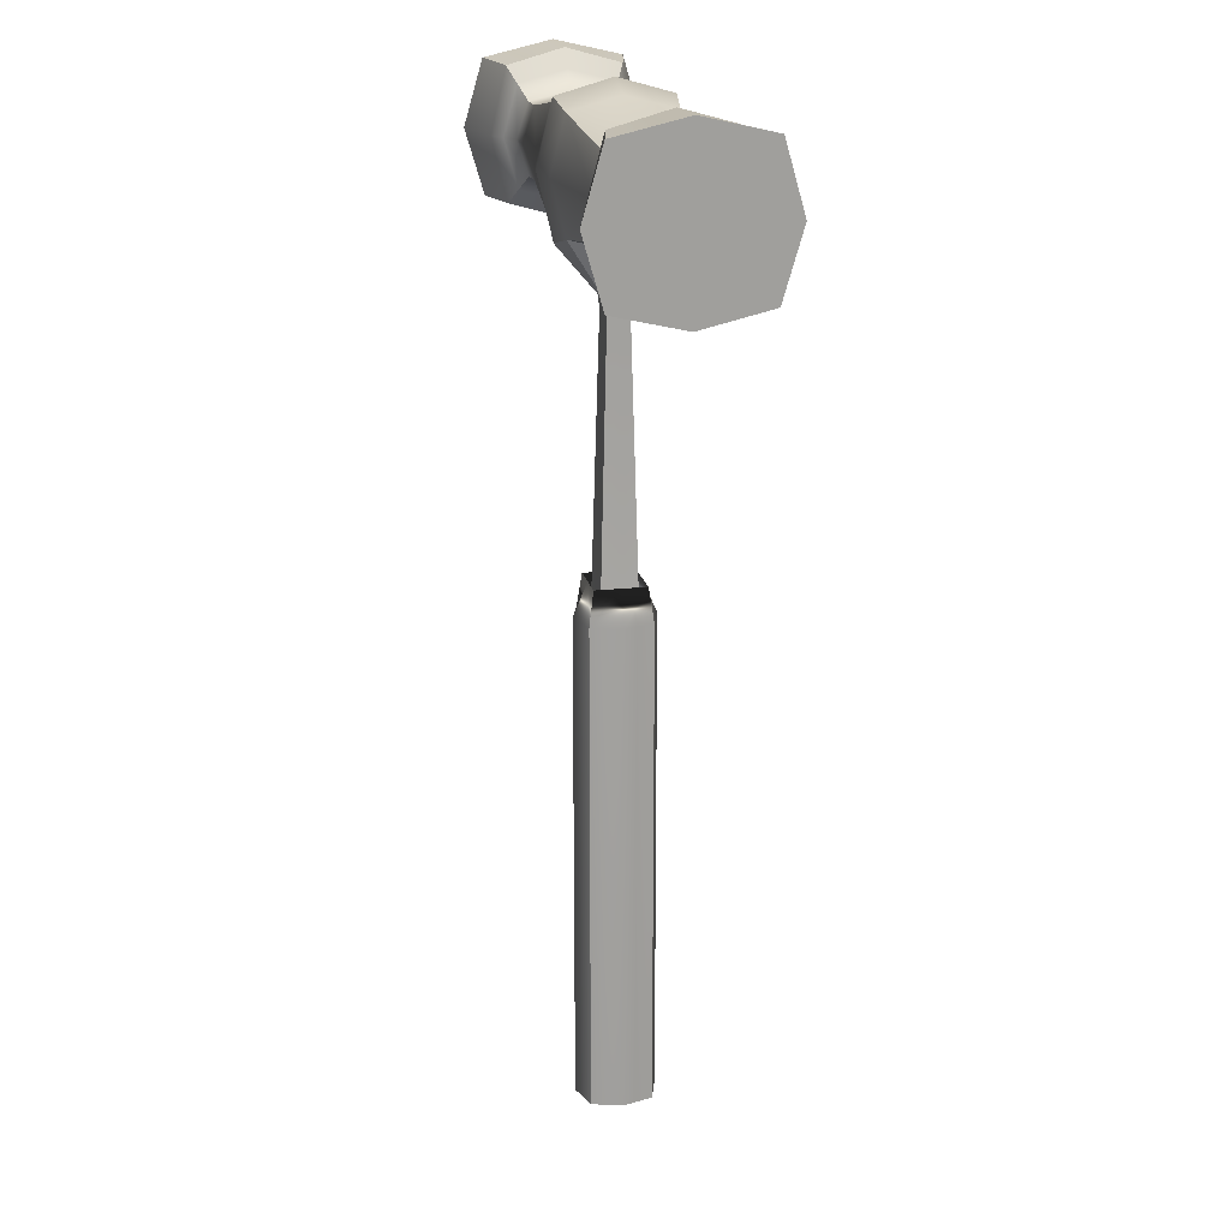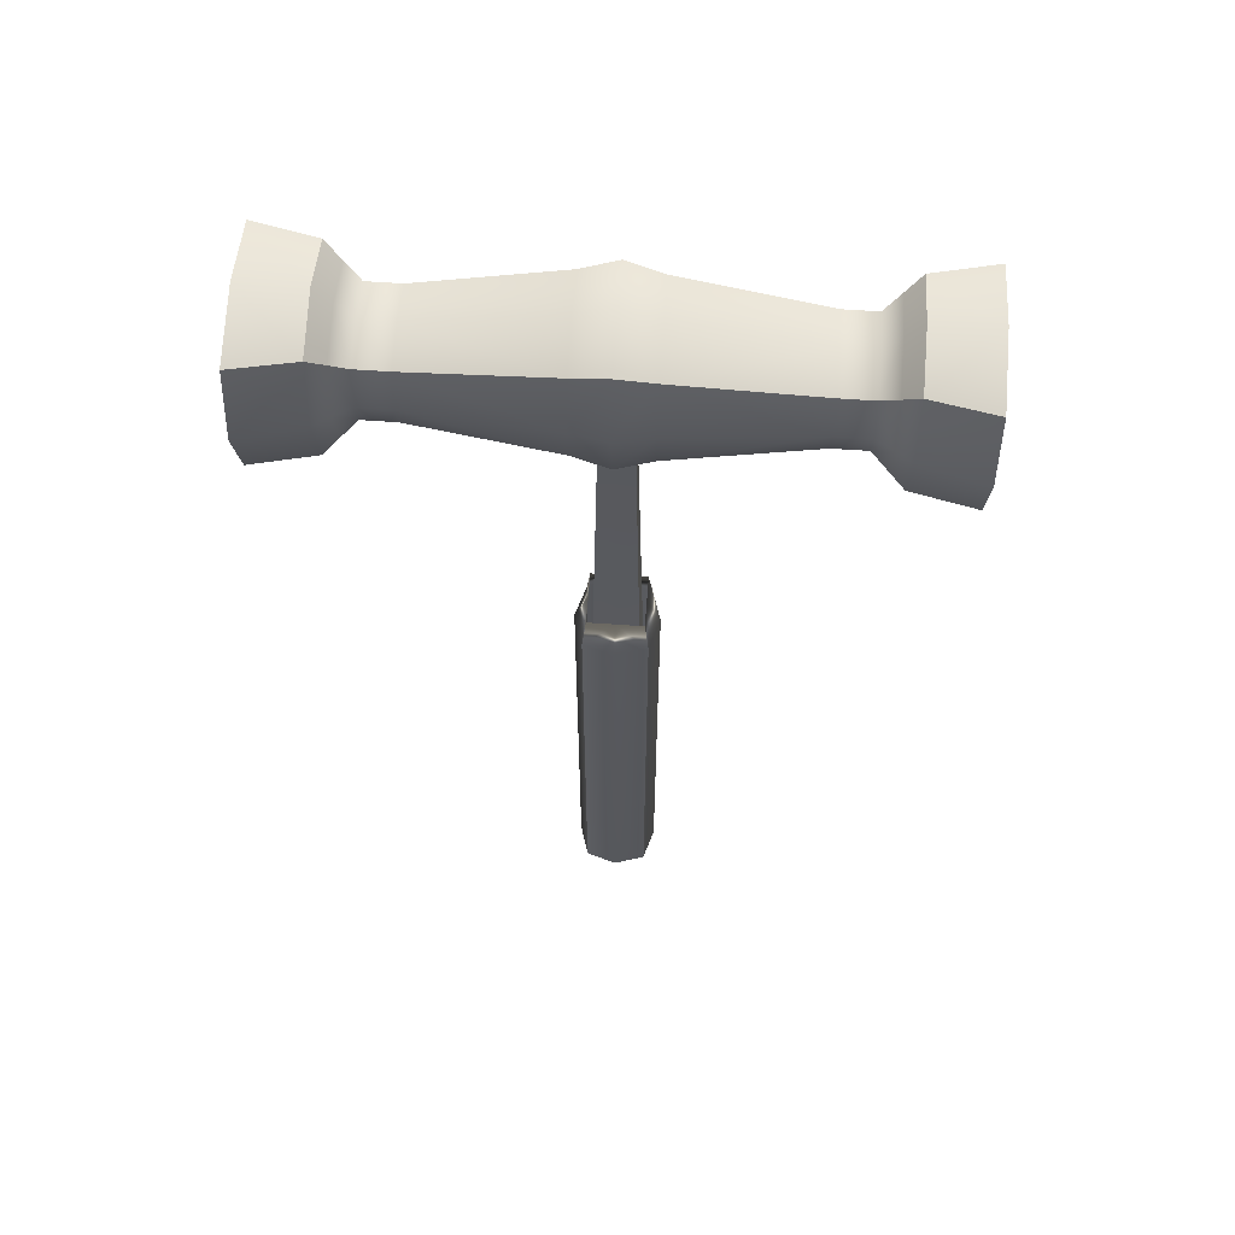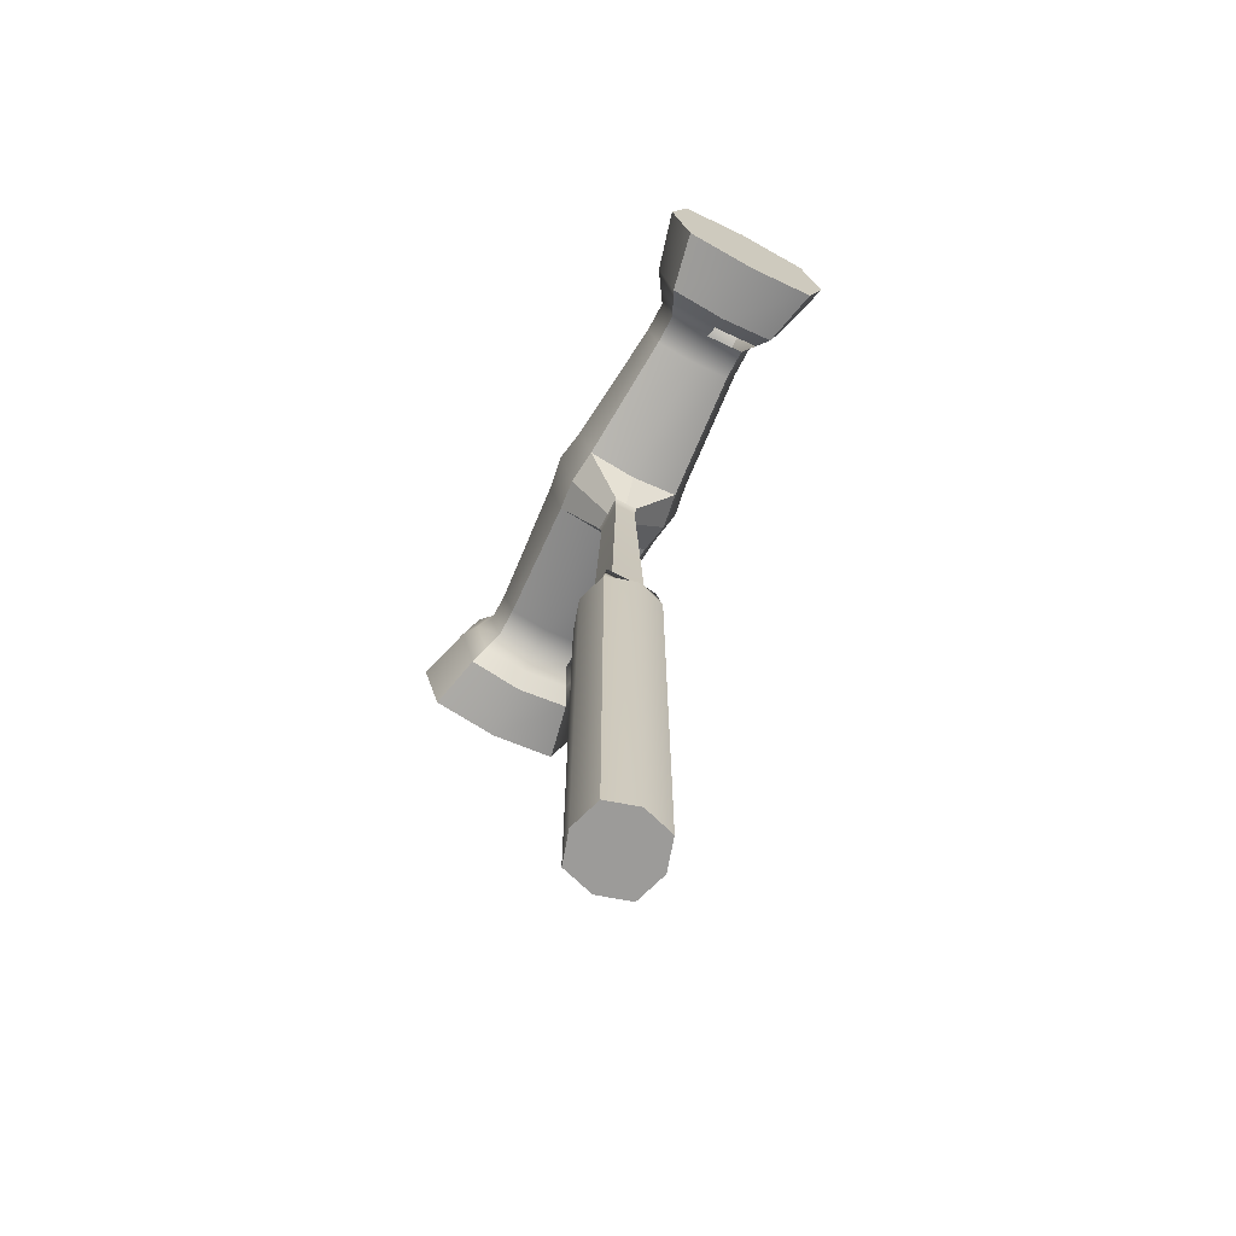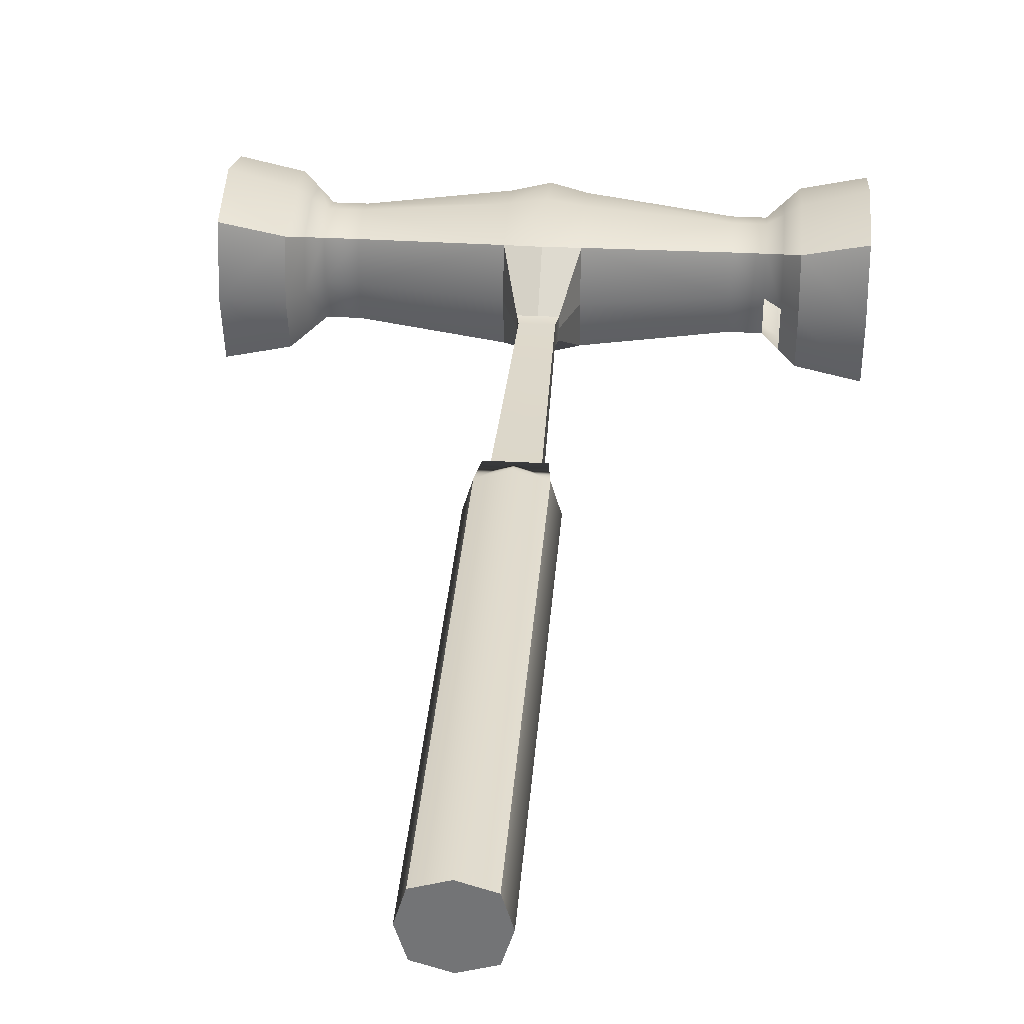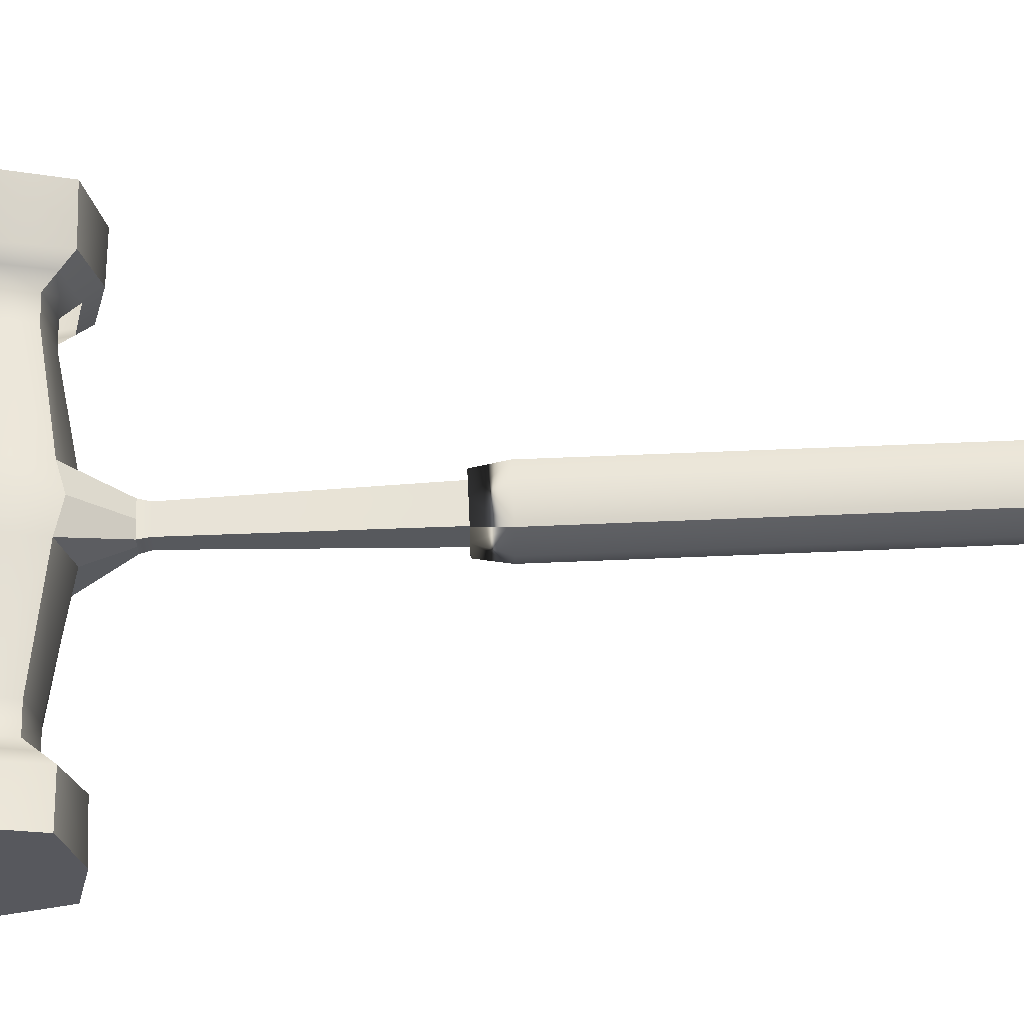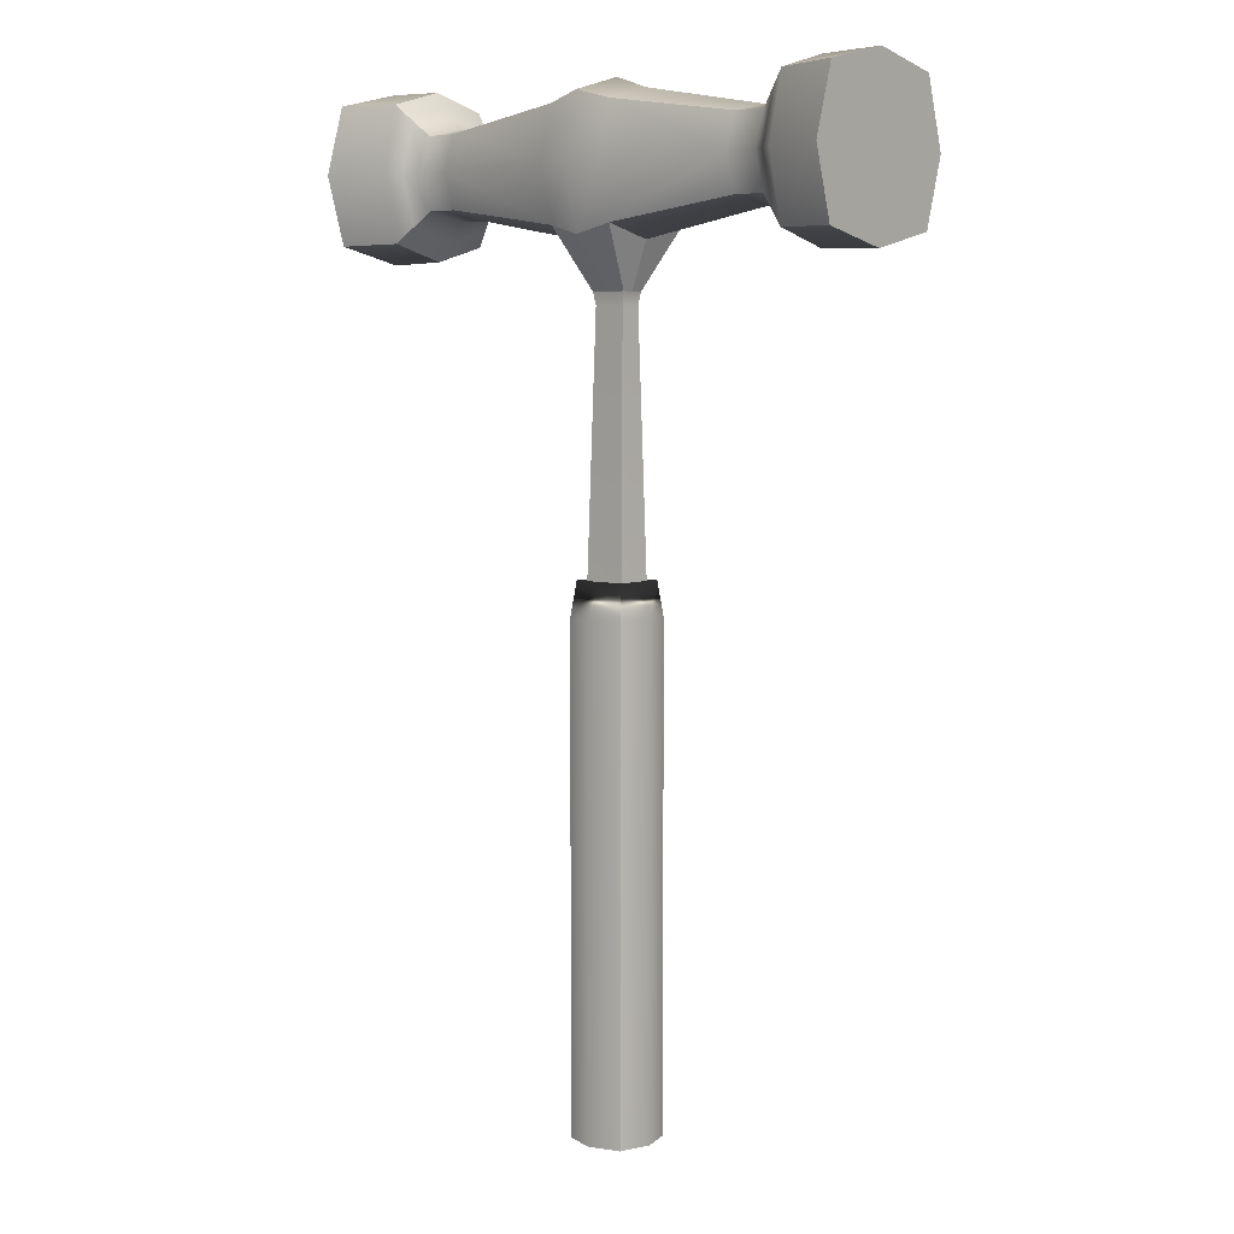
<metadata>
{"format":"obj","ext":"obj","renderer":"f3d","projection":"perspective","resolution":1024,"background":"white","views":[{"elev":19.0,"azim":78.0,"up":"+Y"},{"elev":61.8,"azim":4.1,"up":"+Y"},{"elev":-69.8,"azim":62.3,"up":"+Y"},{"elev":33.3,"azim":4.4,"up":"+Z"},{"elev":60.8,"azim":-92.5,"up":"+Z"},{"elev":6.1,"azim":41.3,"up":"+Y"}]}
</metadata>
<code>
g default
v -0.5 0.6675 0.5
v 0.5 0.6675 0.5
v -0.5 8.721 0.5
v 0.5 8.721 0.5
v -0.5 8.721 -0.5
v 0.5 8.721 -0.5
v -0.5 0.6675 -0.5
v 0.5 0.6675 -0.5
v -0.4365 9.29 0.4178
v 0.4365 9.29 0.4178
v 0.4365 9.29 -0.4178
v -0.4365 9.29 -0.4178
v -0.394 6.622 0.3597
v 0.394 6.622 0.3597
v 0.394 6.622 -0.3597
v -0.394 6.622 -0.3597
v -0.3043 13.59 0.1965
v 0.3043 13.59 0.1965
v 0.3043 13.59 -0.1965
v -0.3043 13.59 -0.1965
v 0.6516 0.6675 0
v -0.6516 0.6675 0
v -0.6516 8.721 0
v -0.4365 9.29 0
v -0.394 6.622 0
v -0.3043 13.59 0
v 0.3043 13.59 0
v 0.394 6.622 0
v 0.4365 9.29 0
v 0.6516 8.721 0
v 0 0.6675 0.6559
v 0 8.721 0.6559
v 0 9.29 0.4178
v 0 6.622 0.3597
v 0 13.59 0.1965
v 0 13.59 -0.1965
v 0 6.622 -0.3597
v 0 9.29 -0.4178
v 0 8.721 -0.6559
v 0 0.6675 -0.6559
v 0 0.6675 0
v 0 13.39 0.1752
v -0.2629 13.39 0.1752
v -0.2629 13.39 0
v -0.2629 13.39 -0.1752
v 0 13.39 -0.1752
v 0.2629 13.39 -0.1752
v 0.2629 13.39 0
v 0.2629 13.39 0.1752
v -0.5658 14.56 0.8188
v 0.5658 14.56 0.8188
v -0.5658 16.32 0.8188
v 0.5658 16.32 0.8188
v -0.5658 16.32 -0.8188
v 0.5658 16.32 -0.8188
v -0.5658 14.56 -0.8188
v 0.5658 14.56 -0.8188
v 2.746 14.87 -0.6676
v 2.746 14.87 0.6676
v 2.746 16.02 -0.6676
v 2.746 16.02 0.6676
v -2.746 14.87 -0.6676
v -2.746 14.87 0.6676
v -2.746 16.02 0.6676
v -2.746 16.02 -0.6676
v 3.26 14.87 -0.6676
v 3.26 14.87 0.6676
v 3.26 16.02 -0.6676
v 3.26 16.02 0.6676
v -3.26 14.87 -0.6676
v -3.26 14.87 0.6676
v -3.26 16.02 0.6676
v -3.26 16.02 -0.6676
v 3.755 14.38 -0.9241
v 3.755 14.38 0.9241
v 3.755 16.51 -0.9241
v 3.755 16.51 0.9241
v -3.755 14.38 -0.9241
v -3.755 14.38 0.9241
v -3.755 16.51 0.9241
v -3.755 16.51 -0.9241
v 4.737 14.35 -1.134
v 4.737 14.35 1.134
v 4.737 16.53 -1.134
v 4.737 16.53 1.134
v -4.737 14.35 -1.134
v -4.737 14.35 1.134
v -4.737 16.53 1.134
v -4.737 16.53 -1.134
v 3.508 14.62 -0.7959
v 3.508 14.62 0.7959
v 3.508 16.26 0.7959
v 3.508 16.26 -0.7959
v -3.508 14.62 -0.7959
v -3.508 16.26 -0.7959
v -3.508 16.26 0.7959
v -3.508 14.62 0.7959
v 2.746 14.73 0
v 0.5658 14.34 0
v -0.5658 14.34 0
v -2.746 14.73 0
v -3.26 14.73 0
v -3.508 14.42 0
v -3.755 14.12 0
v -4.737 14.09 0
v -4.737 16.79 0
v -3.755 16.76 0
v -3.508 16.46 0
v -3.26 16.15 0
v -2.746 16.15 0
v -0.5658 16.54 0
v 0.5658 16.54 0
v 2.746 16.15 0
v 3.26 16.15 0
v 3.508 16.46 0
v 3.755 16.76 0
v 4.737 16.79 0
v 4.737 14.09 0
v 3.755 14.12 0
v 3.508 14.42 0
v 3.26 14.73 0
v -3.508 15.44 1.018
v -3.26 15.44 0.854
v -2.746 15.44 0.854
v -0.5658 15.44 1.047
v 0.5658 15.44 1.047
v 2.746 15.44 0.854
v 3.26 15.44 0.854
v 3.508 15.44 1.018
v 3.755 15.44 1.182
v 4.737 15.44 1.451
v 4.737 15.44 0
v 4.737 15.44 -1.451
v 3.755 15.44 -1.182
v 3.508 15.44 -1.018
v 3.26 15.44 -0.854
v 2.746 15.44 -0.854
v 0.5658 15.44 -1.047
v -0.5658 15.44 -1.047
v -2.746 15.44 -0.854
v -3.26 15.44 -0.854
v -3.508 15.44 -1.018
v -3.755 15.44 -1.182
v -4.737 15.44 -1.451
v -4.737 15.44 0
v -4.737 15.44 1.451
v -3.755 15.44 1.182
v 0 15.44 -1.143
v 0 16.48 -0.8935
v 0 16.73 0
v 0 16.48 0.8935
v 0 15.44 1.143
v 0 14.4 0.8935
v 0 14.4 -0.8935
g Hammer_Mesh
f 1 31 32 3
f 5 39 40 7
f 7 40 41 22
f 30 21 8 6
f 7 22 23 5
f 3 32 33 9
f 30 6 11 29
f 39 5 12 38
f 5 23 24 12
f 9 33 34 13
f 29 11 15 28
f 38 12 16 37
f 12 24 25 16
f 13 34 42 43
f 28 15 47 48
f 37 16 45 46
f 16 25 44 45
f 22 41 31 1
f 23 22 1 3
f 24 23 3 9
f 25 24 9 13
f 44 25 13 43
f 14 28 48 49
f 10 29 28 14
f 4 30 29 10
f 2 21 30 4
f 31 2 4 32
f 33 32 4 10
f 34 33 10 14
f 49 42 34 14
f 15 37 46 47
f 11 38 37 15
f 6 39 38 11
f 40 39 6 8
f 41 40 8 21
f 31 41 21 2
f 43 42 35 17
f 26 44 43 17
f 45 44 26 20
f 46 45 20 36
f 47 46 36 19
f 48 47 19 27
f 49 48 27 18
f 35 42 49 18
f 152 126 53 151
f 150 112 55 149
f 149 55 138 148
f 132 133 84 117
f 144 145 106 89
f 99 57 58 98
f 138 55 60 137
f 55 112 113 60
f 53 126 127 61
f 56 100 101 62
f 125 52 64 124
f 111 54 65 110
f 54 139 140 65
f 121 98 58 66
f 137 60 68 136
f 60 113 114 68
f 61 127 128 69
f 62 101 102 70
f 124 64 72 123
f 110 65 73 109
f 65 140 141 73
f 121 66 90 120
f 136 68 93 135
f 68 114 115 93
f 69 128 129 92
f 70 102 103 94
f 123 72 96 122
f 109 73 95 108
f 73 141 142 95
f 119 74 82 118
f 134 76 84 133
f 76 116 117 84
f 77 130 131 85
f 78 104 105 86
f 147 80 88 146
f 107 81 89 106
f 81 143 144 89
f 120 90 74 119
f 92 129 130 77
f 93 115 116 76
f 135 93 76 134
f 95 142 143 81
f 108 95 81 107
f 147 122 96 80
f 94 103 104 78
f 51 99 98 59
f 101 100 50 63
f 102 101 63 71
f 103 102 71 97
f 104 103 97 79
f 105 104 79 87
f 106 145 146 88
f 80 107 106 88
f 96 108 107 80
f 72 109 108 96
f 64 110 109 72
f 52 111 110 64
f 151 53 112 150
f 113 112 53 61
f 114 113 61 69
f 115 114 69 92
f 116 115 92 77
f 117 116 77 85
f 131 132 117 85
f 75 119 118 83
f 91 120 119 75
f 67 121 120 91
f 59 98 121 67
f 71 123 122 97
f 63 124 123 71
f 50 125 124 63
f 153 51 126 152
f 127 126 51 59
f 128 127 59 67
f 129 128 67 91
f 130 129 91 75
f 131 130 75 83
f 83 118 132 131
f 118 82 133 132
f 74 134 133 82
f 90 135 134 74
f 66 136 135 90
f 58 137 136 66
f 57 138 137 58
f 154 148 138 57
f 140 139 56 62
f 141 140 62 70
f 142 141 70 94
f 143 142 94 78
f 144 143 78 86
f 86 105 145 144
f 146 145 105 87
f 79 147 146 87
f 97 122 147 79
f 54 149 148 139
f 111 150 149 54
f 52 151 150 111
f 125 152 151 52
f 50 153 152 125
f 139 148 154 56
f 35 18 51 153
f 18 27 99 51
f 27 19 57 99
f 19 36 154 57
f 36 20 56 154
f 20 26 100 56
f 26 17 50 100
f 17 35 153 50

</code>
